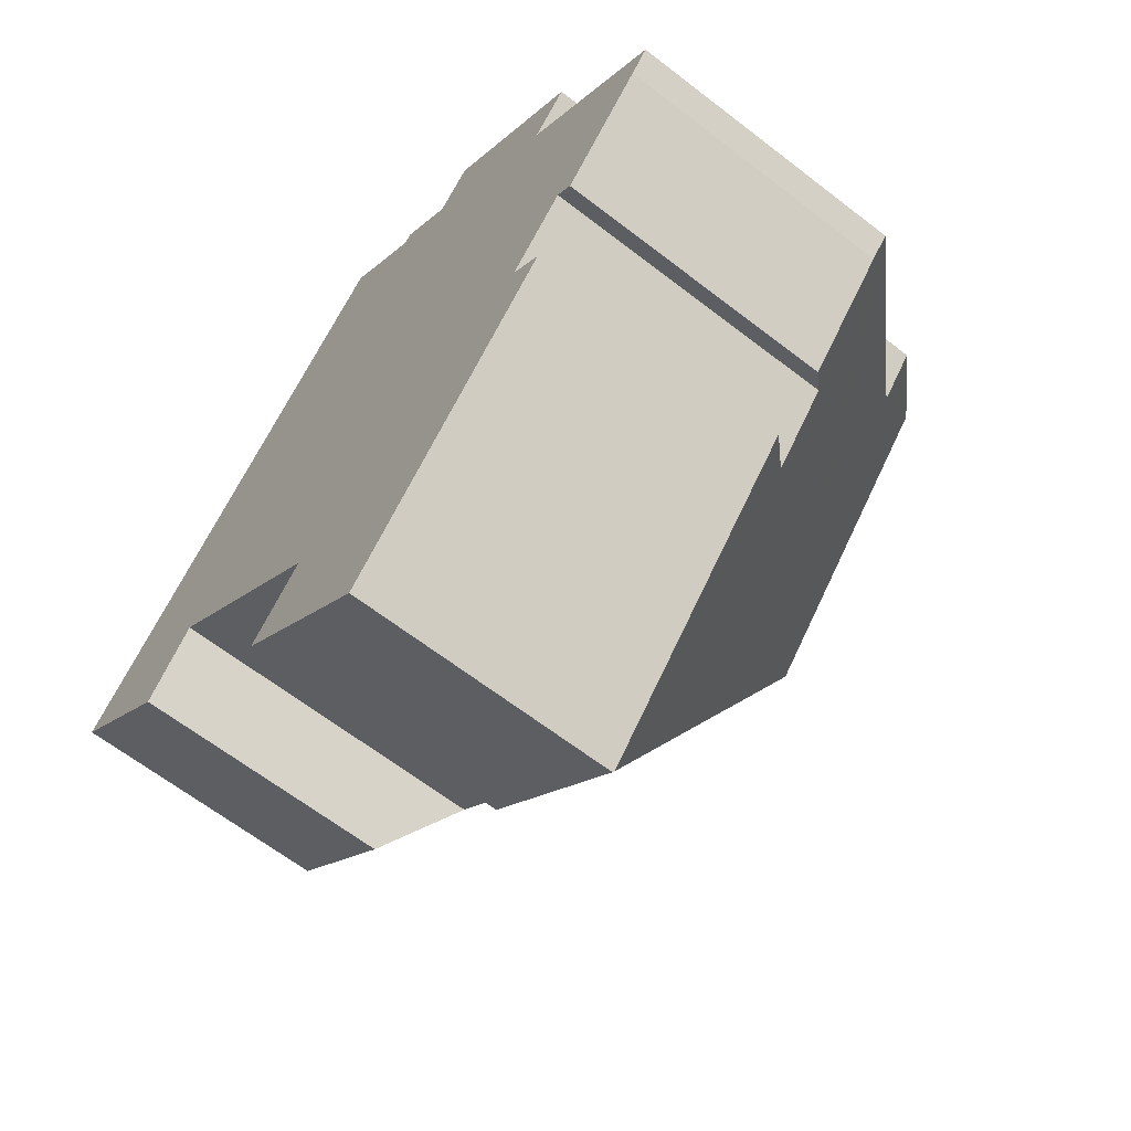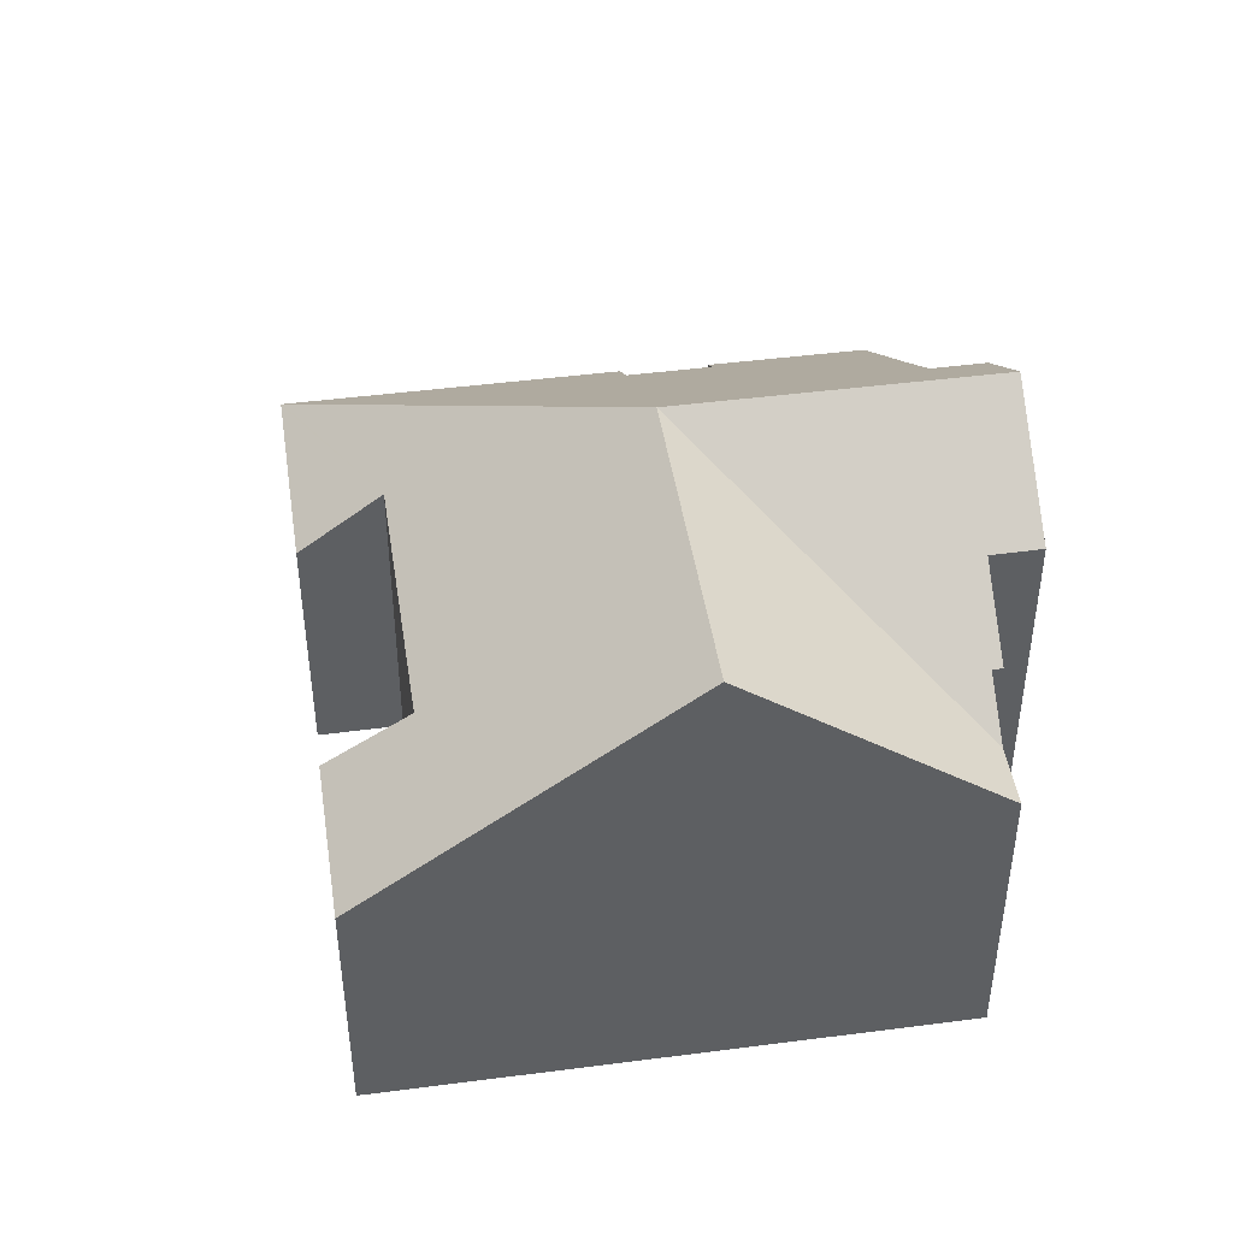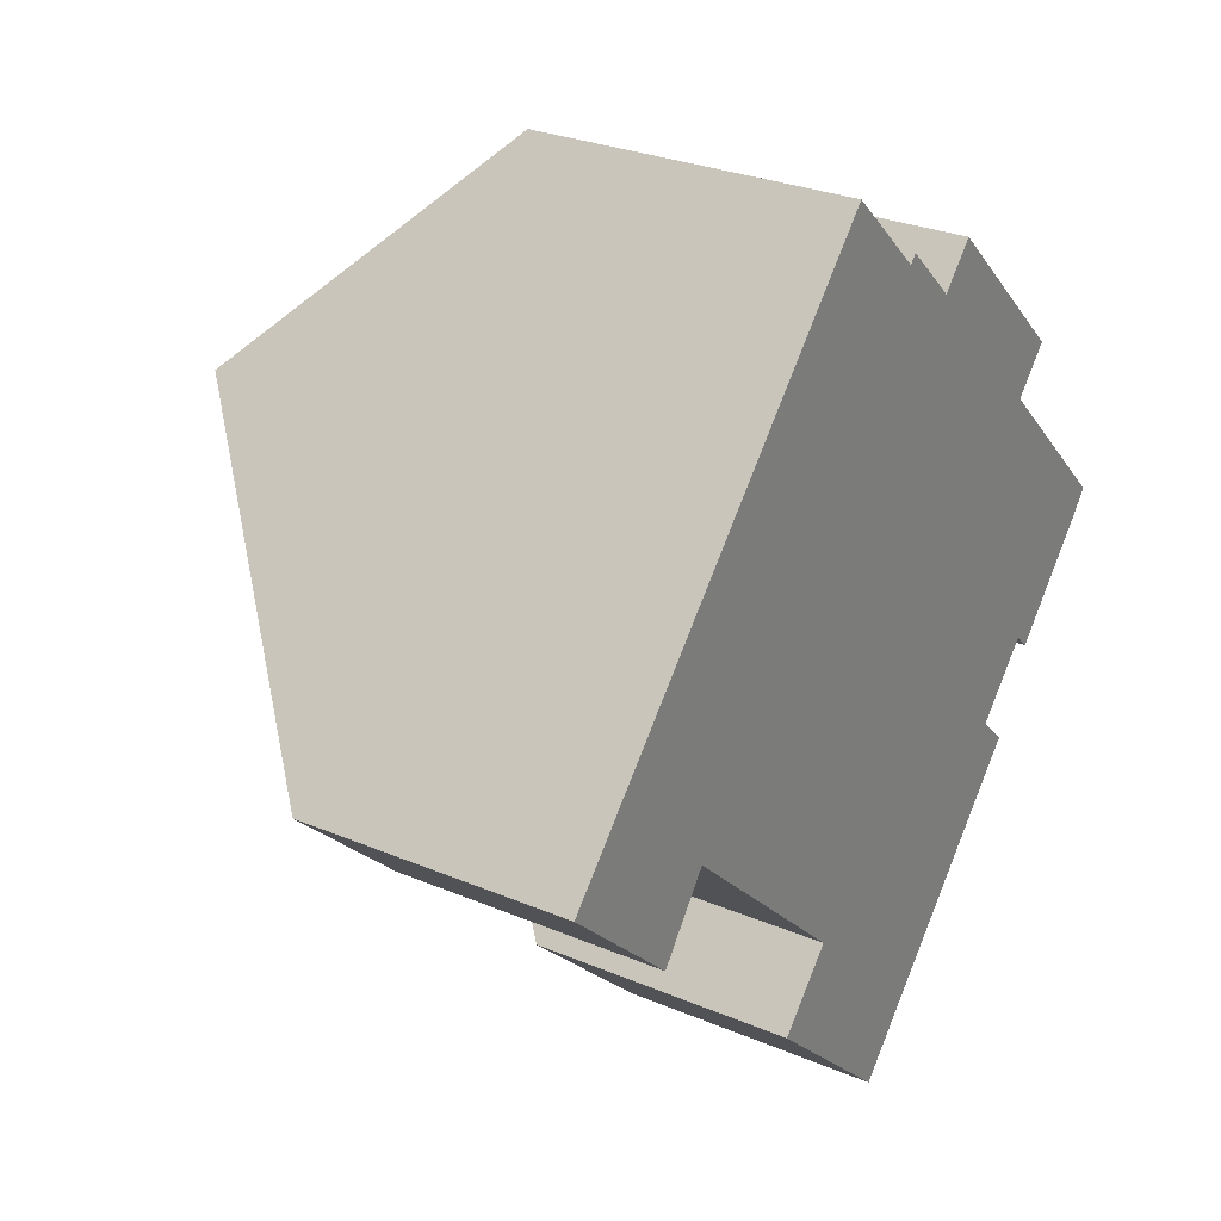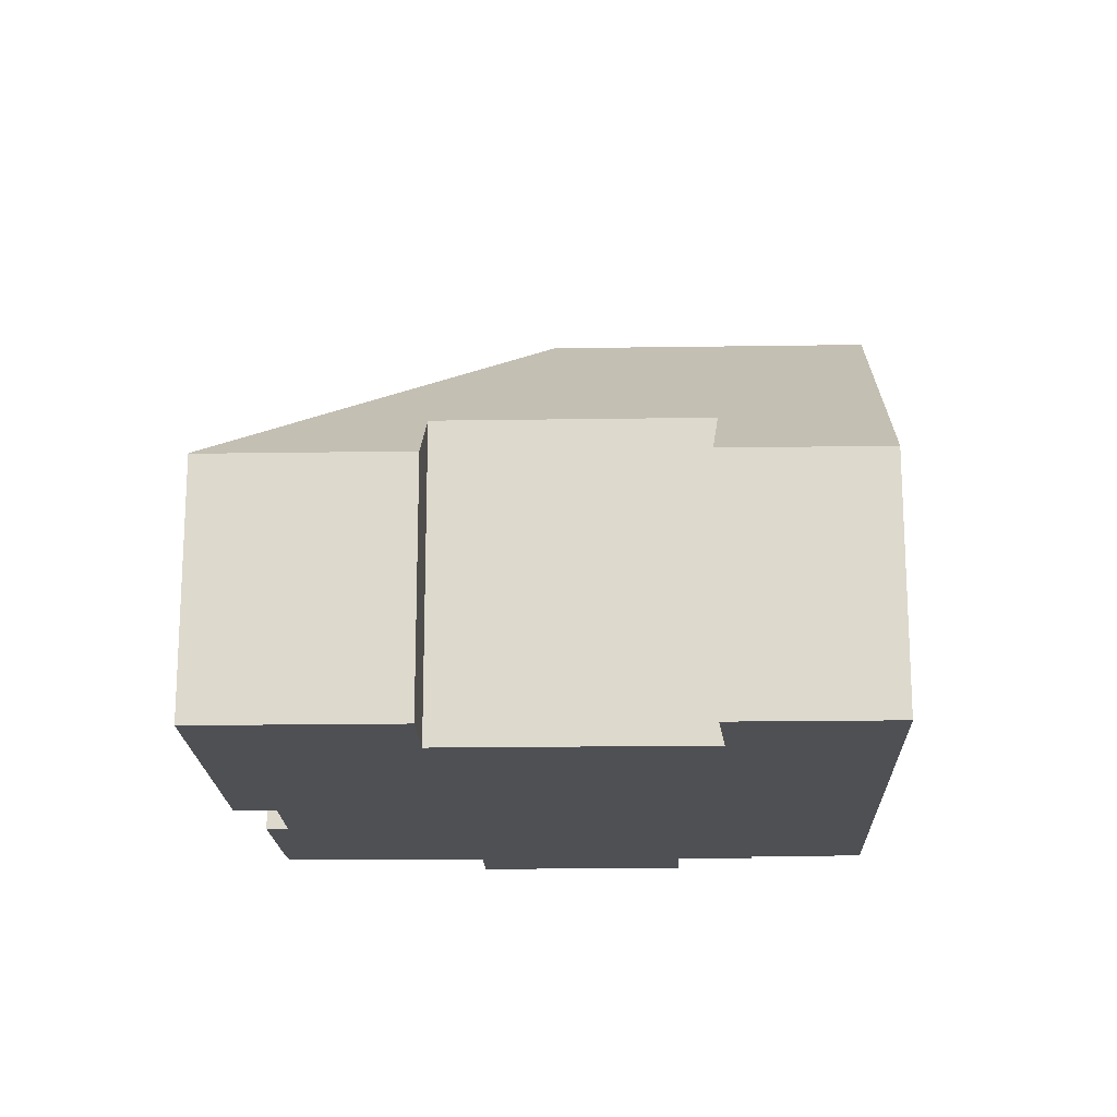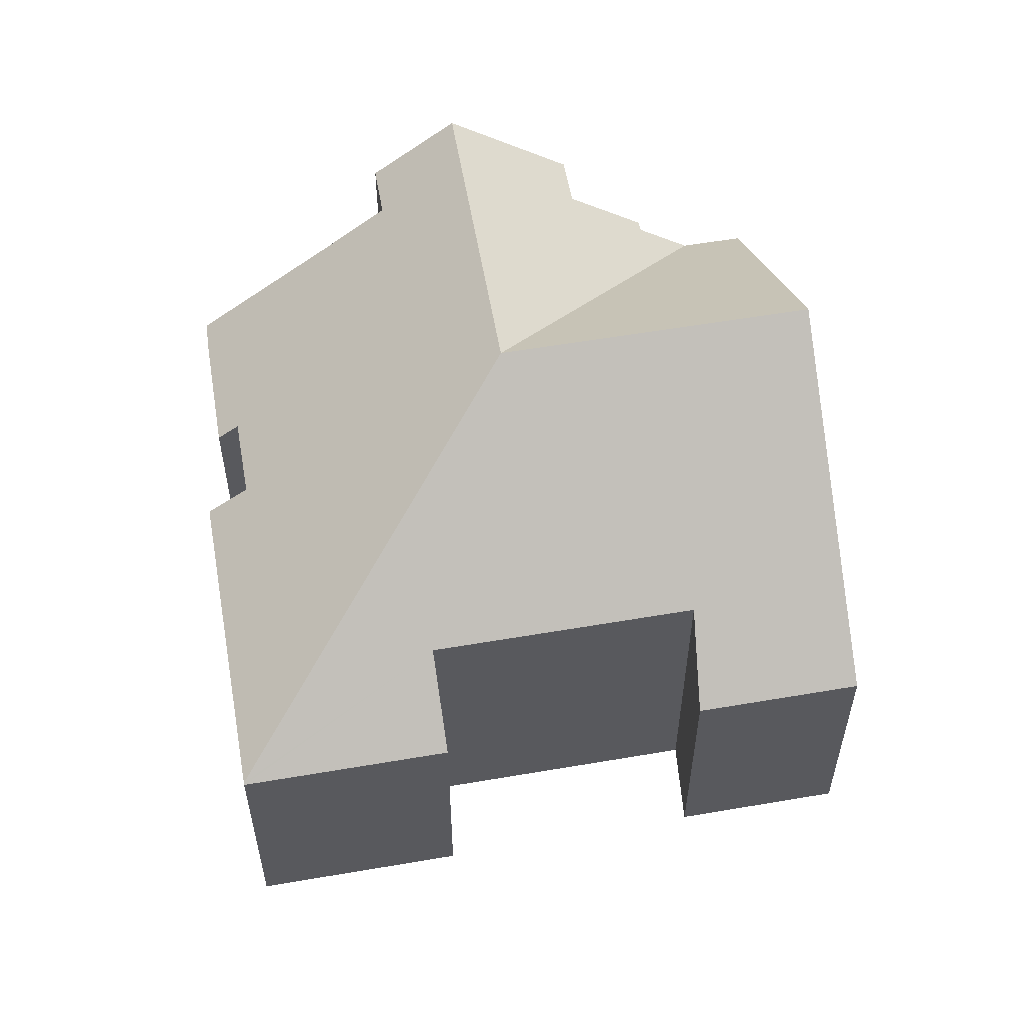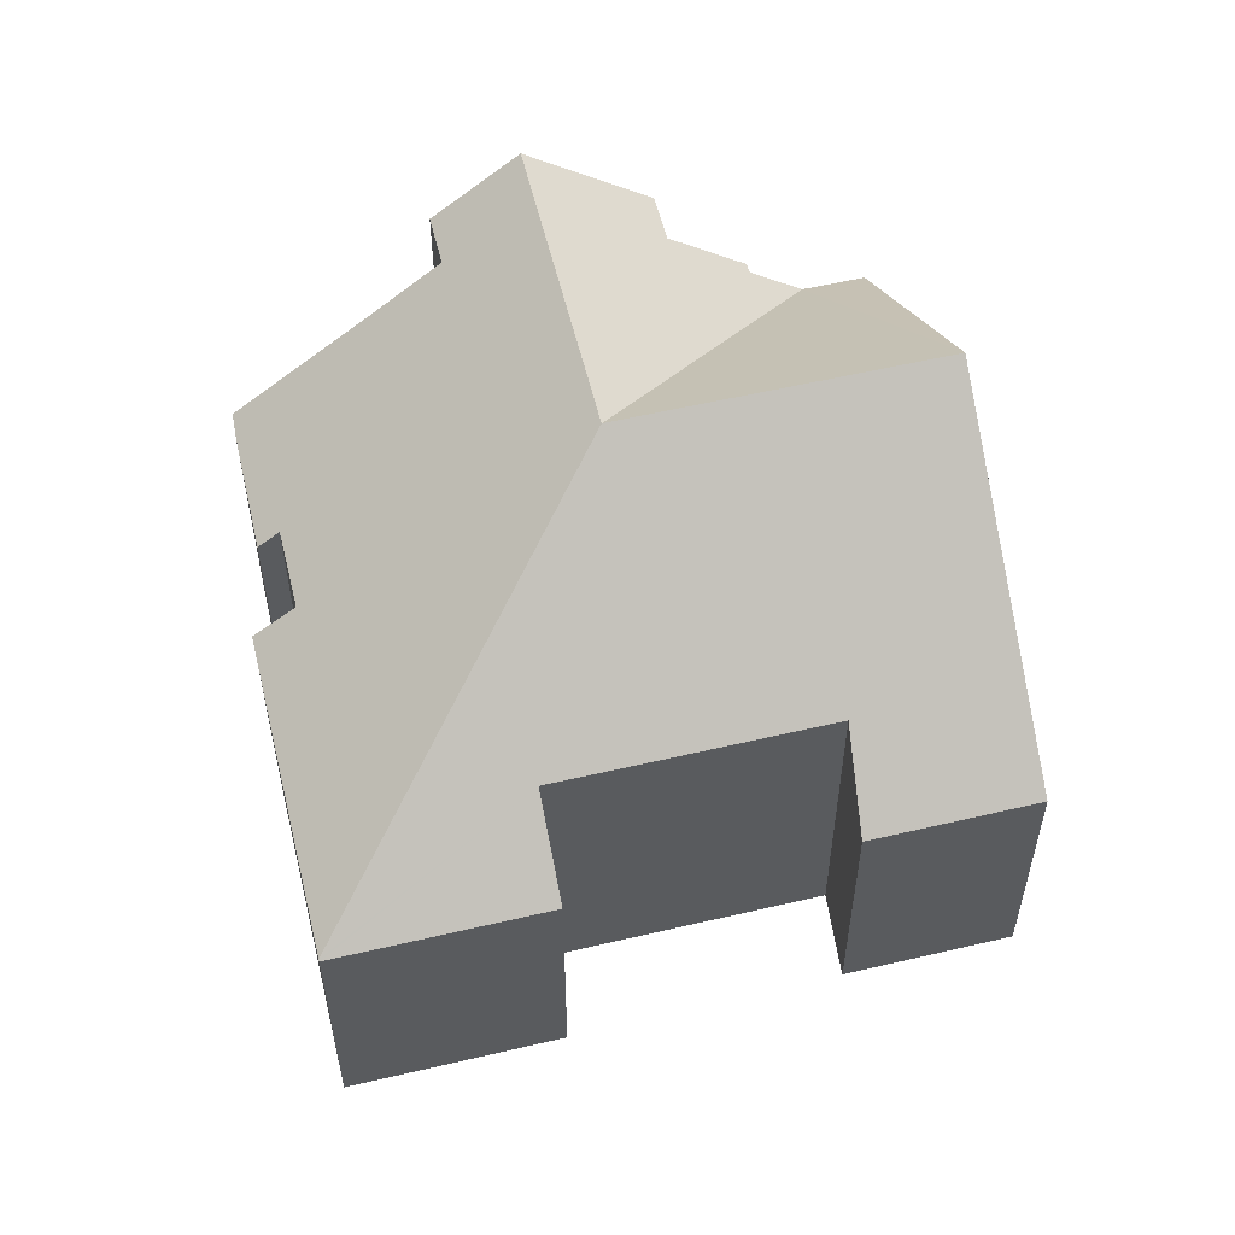
<metadata>
{"format":"obj","ext":"obj","renderer":"f3d","projection":"perspective","resolution":1024,"background":"white","views":[{"elev":-63.7,"azim":51.9,"up":"+Z"},{"elev":45.9,"azim":-56.0,"up":"+Y"},{"elev":27.7,"azim":-56.9,"up":"+Z"},{"elev":-18.5,"azim":-135.6,"up":"+Y"},{"elev":57.1,"azim":-147.4,"up":"+Y"},{"elev":56.2,"azim":-151.1,"up":"+Y"}]}
</metadata>
<code>
v  12.05 13.11 0.42
v  18.7 6.784 -5.066
v  12.63 6.818 -11.64
v  17.84 7.641 -4.275
v  19.39 7.632 -2.598
v  22.14 7.208 -0.447
v  22.62 7.234 0.136
v  19.9 9.979 2.694
v  18.52 11.39 4.03
v  17.79 13.11 6.695
v  19.51 11.38 5.101
v  19.83 7.191 -3.005
v  0 6.805 4.167e-16
v  4.672 8.484 -1.238
v  3.297 6.805 -3.044
v  8.483 6.785 -7.869
v  10.03 8.483 -6.189
v  12.6 6.785 -11.67
v  5.731 13.11 6.257
v  6.939 8.483 -3.331
v  7.925 8.483 -4.242
v  11.59 8.018 10.18
v  10.36 8.019 11.31
v  12.65 9.082 9.195
v  12.84 9.083 9.4
v  14.39 10.63 7.971
v  15.32 10.64 8.976
v  15.32 -5.496e-16 8.976
v  19.51 -3.123e-16 5.101
v  17.79 -4.099e-16 6.695
v  18.52 -2.468e-16 4.03
v  22.62 -8.328e-18 0.136
v  19.9 -1.65e-16 2.694
v  17.84 2.618e-16 -4.275
v  18.7 3.102e-16 -5.066
v  10.36 -6.925e-16 11.31
v  12.65 -5.63e-16 9.195
v  11.59 -6.232e-16 10.18
v  14.39 -4.881e-16 7.971
v  12.84 -5.756e-16 9.4
v  22.14 2.737e-17 -0.447
v  19.83 1.84e-16 -3.005
v  19.39 1.591e-16 -2.598
v  12.63 7.127e-16 -11.64
v  12.6 7.146e-16 -11.67
v  4.672 7.581e-17 -1.238
v  3.297 1.864e-16 -3.044
v  8.483 4.818e-16 -7.869
v  10.03 3.79e-16 -6.189
v  7.925 2.597e-16 -4.242
v  6.939 2.04e-16 -3.331
v  0 0 0
v  5.731 -3.831e-16 6.257
g defaultobject
f 1 2 3
f 2 1 4
f 4 1 5
f 5 1 6
f 6 1 7
f 7 1 8
f 8 1 9
f 9 1 10
f 9 10 11
f 6 12 5
f 13 14 15
f 16 17 18
f 19 1 13
f 14 13 1
f 20 14 1
f 21 20 1
f 17 21 1
f 3 17 1
f 18 17 3
f 22 19 23
f 19 22 1
f 22 24 1
f 25 1 24
f 26 1 25
f 27 1 26
f 10 1 27
f 27 11 10
f 11 27 28
f 11 28 29
f 29 28 30
f 31 8 9
f 8 31 7
f 7 31 32
f 32 31 33
f 34 2 4
f 2 34 35
f 36 22 23
f 22 37 24
f 37 22 36
f 37 36 38
f 25 39 26
f 39 25 40
f 11 31 9
f 31 11 29
f 32 6 7
f 6 32 41
f 41 12 6
f 12 41 42
f 5 34 4
f 34 5 43
f 35 3 2
f 3 35 44
f 3 44 18
f 18 44 45
f 46 15 14
f 15 46 47
f 12 43 5
f 43 12 42
f 45 16 18
f 16 45 48
f 49 21 17
f 21 49 20
f 20 49 14
f 14 49 50
f 14 50 46
f 46 50 51
f 47 13 15
f 13 47 52
f 16 49 17
f 49 16 48
f 52 19 13
f 19 52 23
f 23 52 53
f 23 53 36
f 24 40 25
f 40 24 37
f 26 28 27
f 28 26 39
f 53 38 36
f 38 53 37
f 37 39 40
f 39 37 53
f 39 53 52
f 39 30 28
f 30 39 52
f 30 52 46
f 46 52 47
f 30 46 29
f 48 43 49
f 43 48 34
f 34 48 45
f 34 45 35
f 35 45 44
f 46 31 29
f 31 46 51
f 31 51 33
f 33 51 32
f 32 51 50
f 32 50 49
f 32 49 41
f 41 49 43
f 41 43 42

</code>
